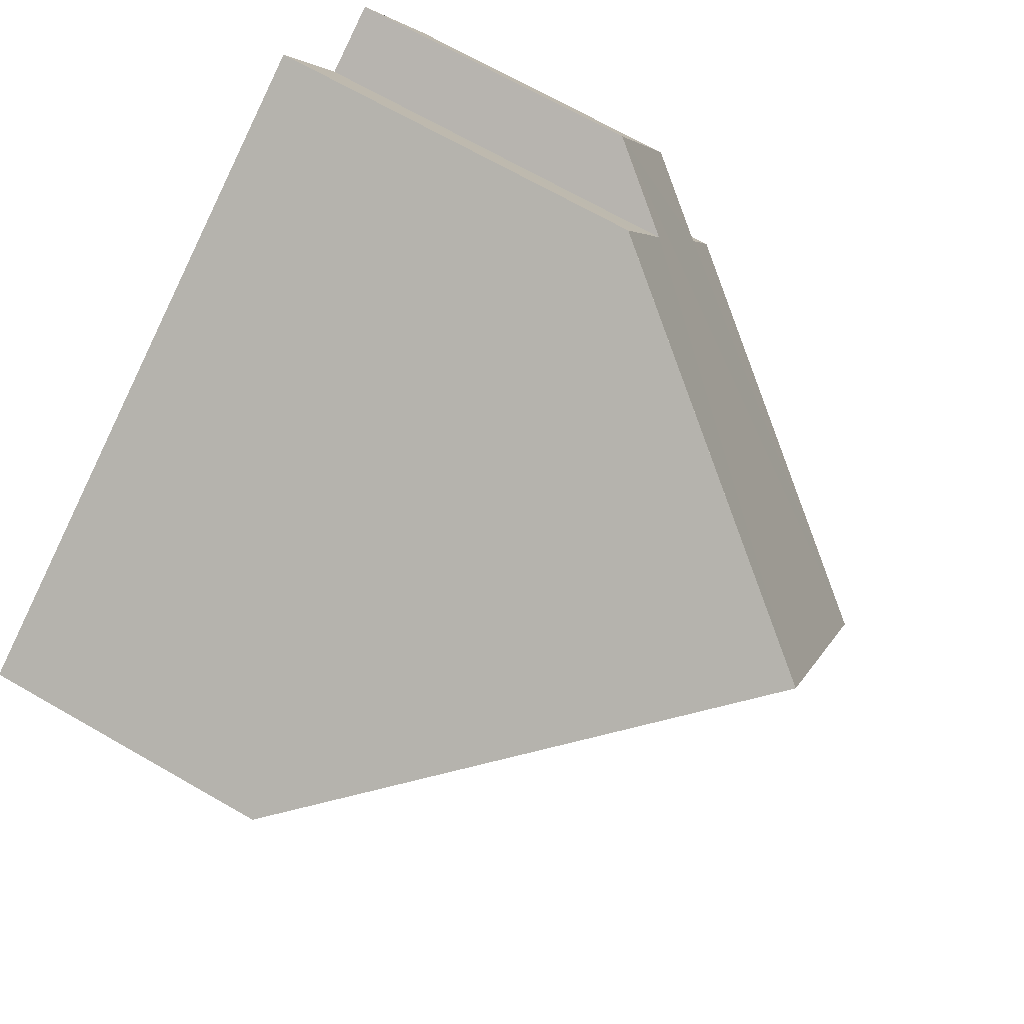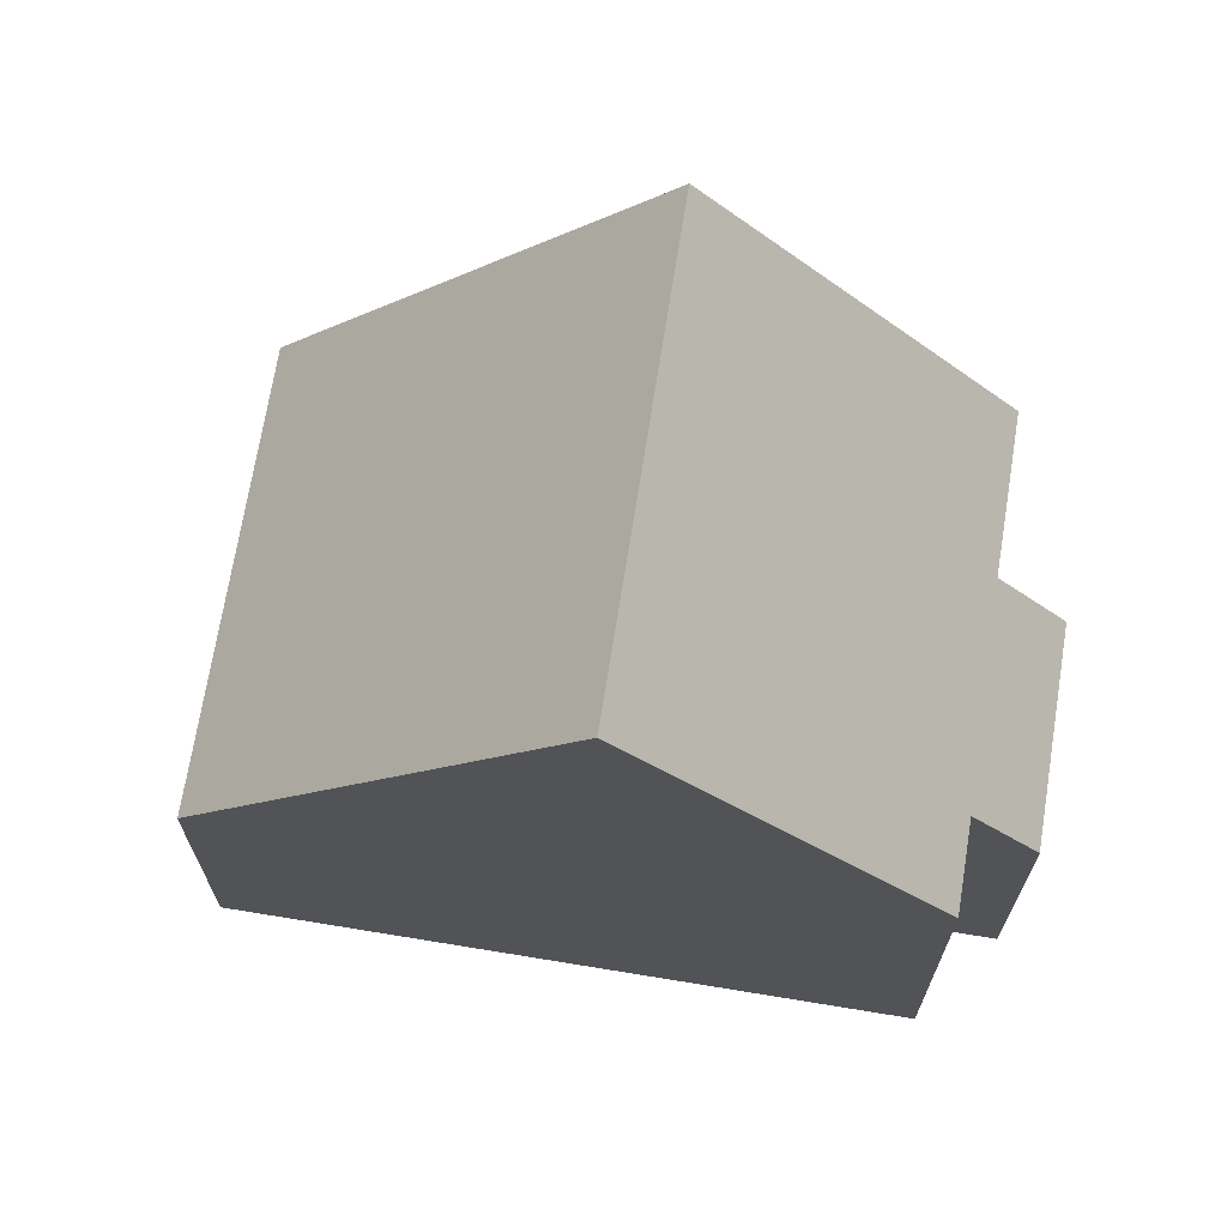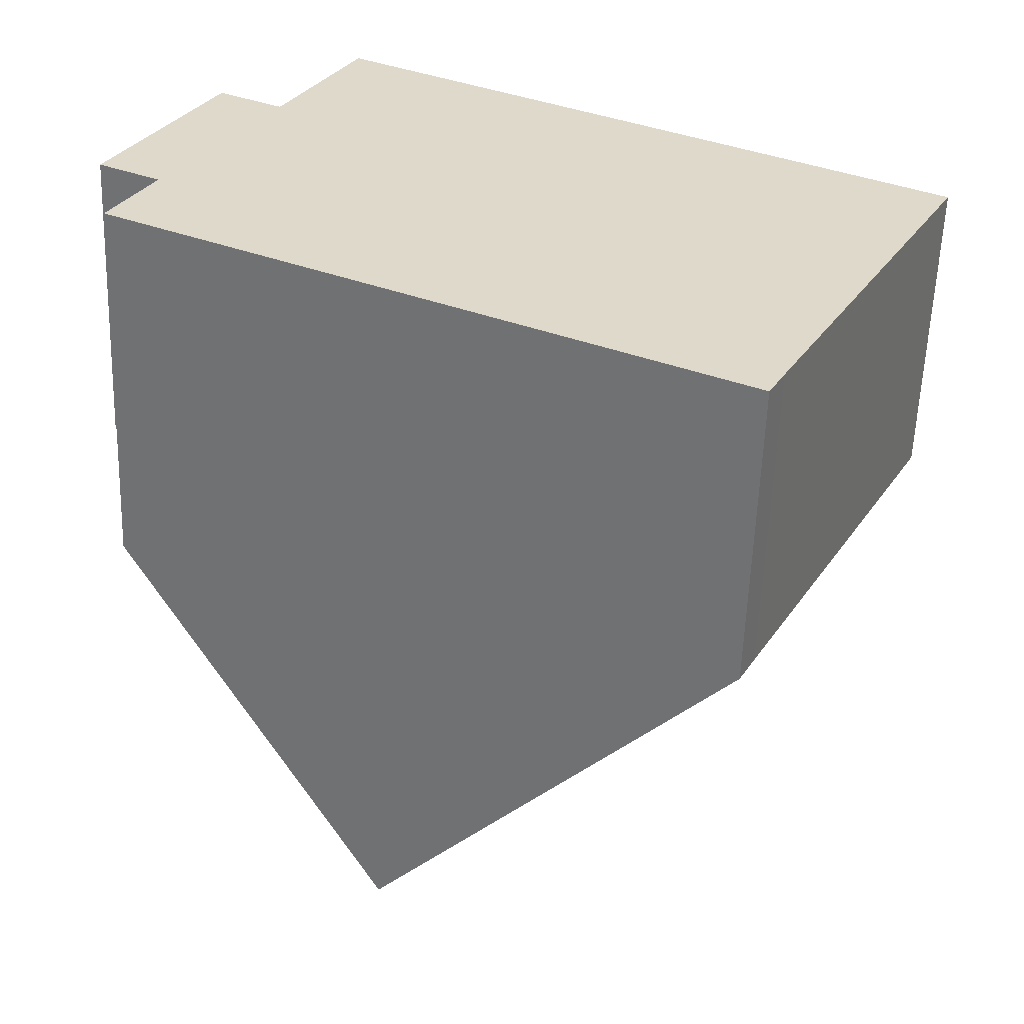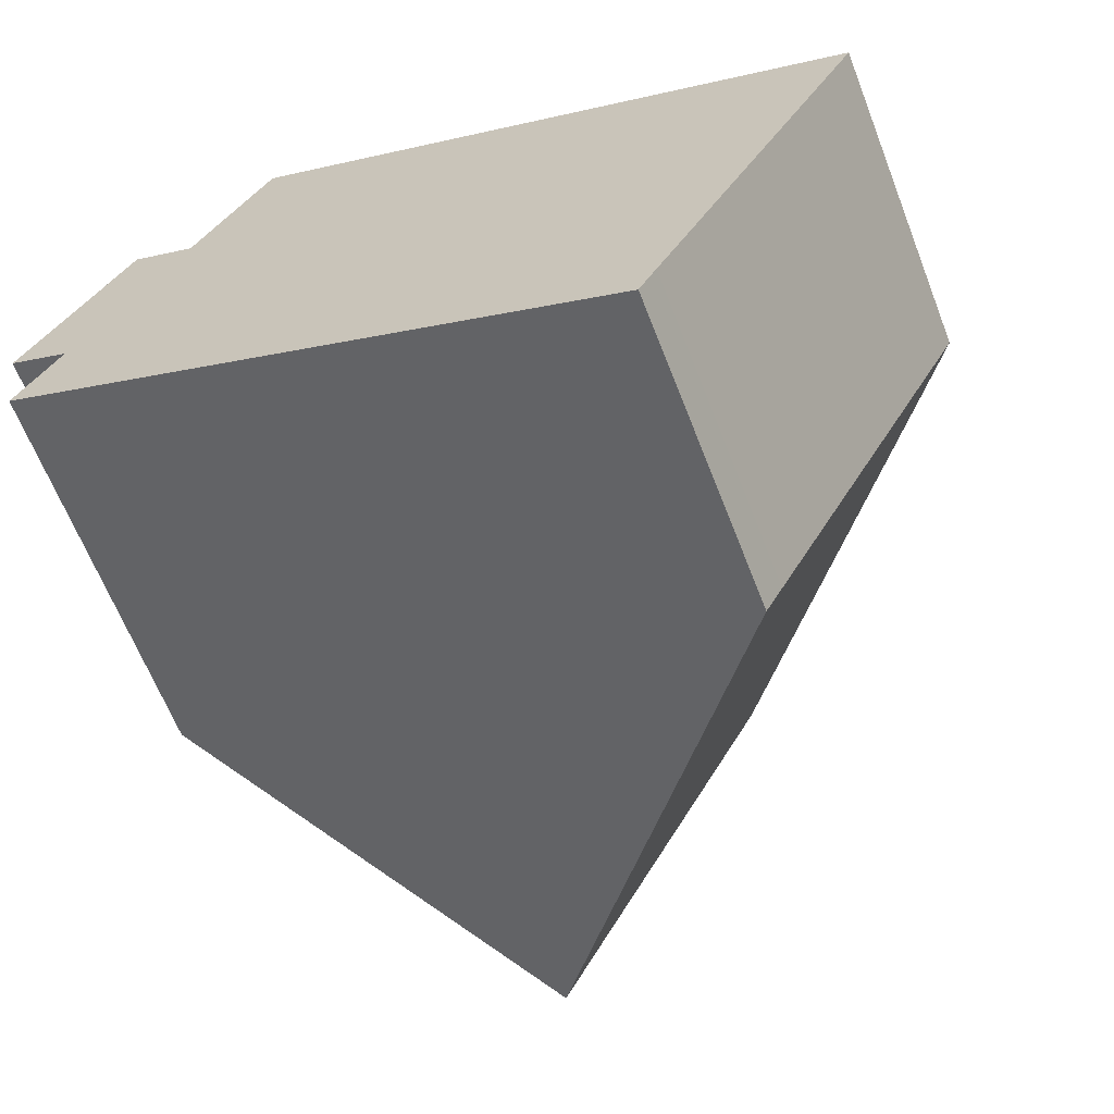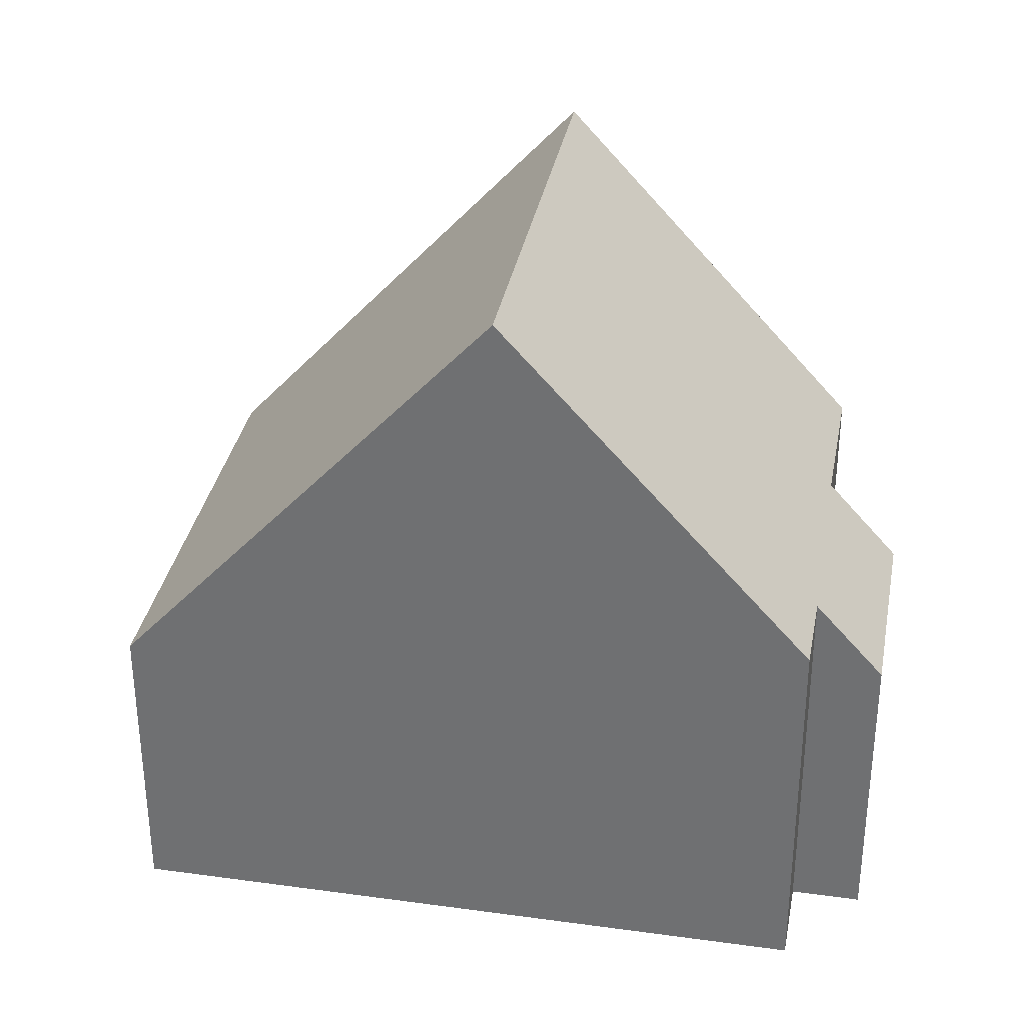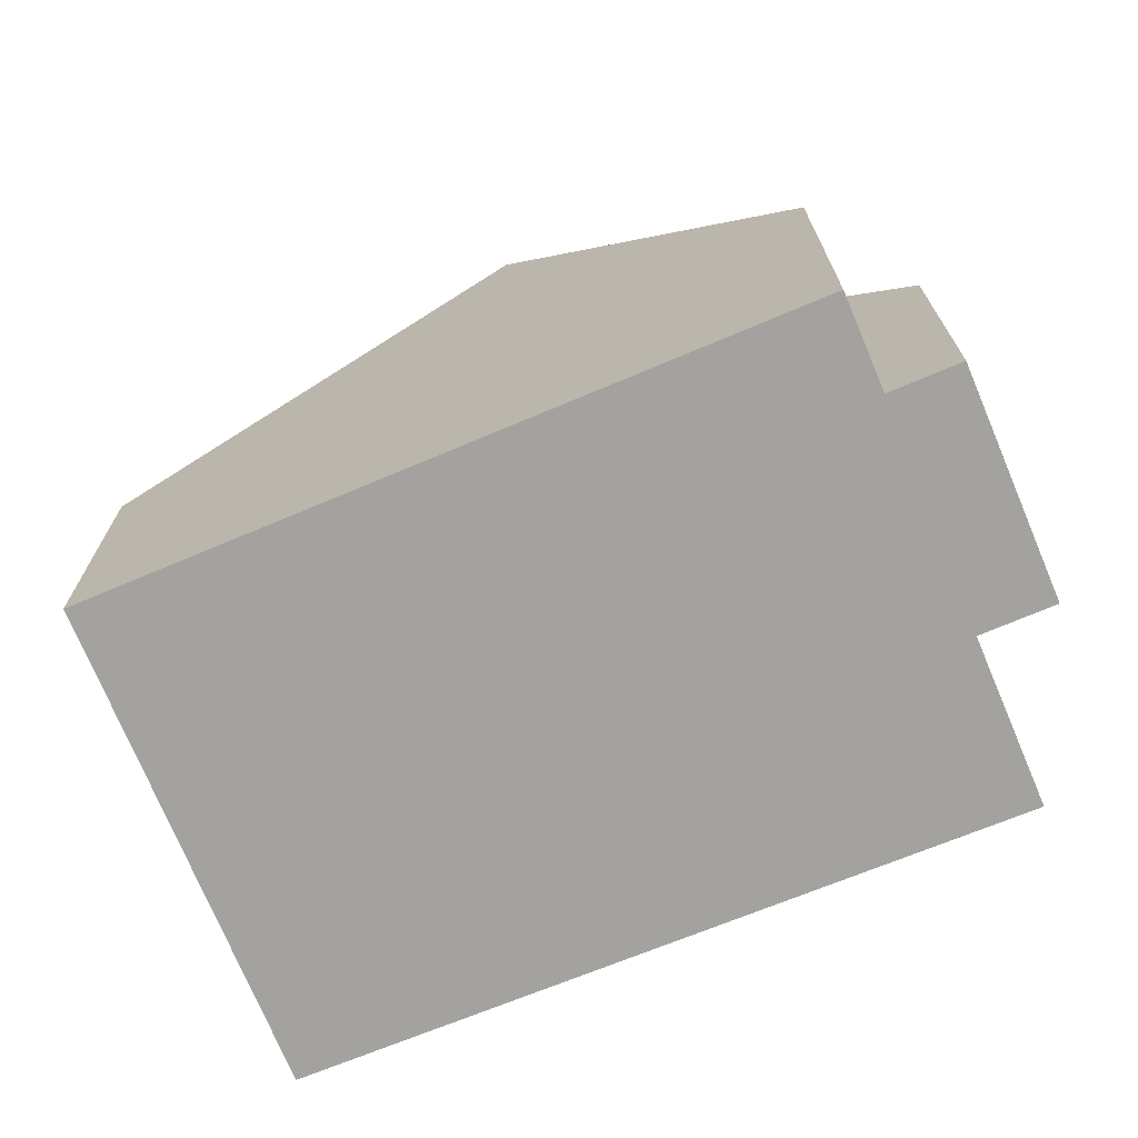
<metadata>
{"format":"obj","ext":"obj","renderer":"f3d","projection":"perspective","resolution":1024,"background":"white","views":[{"elev":70.4,"azim":119.7,"up":"+Z"},{"elev":69.2,"azim":-143.5,"up":"+Y"},{"elev":-58.2,"azim":-2.0,"up":"+Z"},{"elev":-64.4,"azim":21.3,"up":"+Z"},{"elev":33.5,"azim":-142.2,"up":"+Y"},{"elev":-72.5,"azim":-130.0,"up":"+Y"}]}
</metadata>
<code>
v  14.22 5.07 -0.22
v  4.935 11.99 -4.267
v  8.618 11.99 2.768
v  10.87 5.07 -6.637
v  10.59 5.064 -7.17
v  1.697 5.04 3.308
v  1.039 6.345 -0.534
v  0 5.073 3.106e-16
v  2.785 6.371 2.75
v  3.574 6.355 4.289
v  4.045 6.347 5.205
v  4.425 6.815 5.003
v  1.05 7.234 -2.273
v  0.335 6.359 -1.906
v  4.045 -3.187e-16 5.205
v  4.425 -3.063e-16 5.003
v  8.618 -1.695e-16 2.768
v  14.22 1.347e-17 -0.22
v  2.785 -1.684e-16 2.75
v  1.697 -2.026e-16 3.308
v  10.87 4.064e-16 -6.637
v  10.59 4.39e-16 -7.17
v  4.935 2.613e-16 -4.267
v  1.05 1.392e-16 -2.273
v  0.335 1.167e-16 -1.906
v  1.039 3.27e-17 -0.534
v  0 0 0
v  3.574 -2.626e-16 4.289
g defaultobject
f 1 2 3
f 2 1 4
f 2 4 5
f 6 7 8
f 7 6 2
f 2 6 9
f 2 9 3
f 3 9 10
f 3 10 11
f 3 11 12
f 7 13 14
f 13 7 2
f 12 1 3
f 1 12 11
f 1 11 15
f 1 15 16
f 1 16 17
f 1 17 18
f 6 19 9
f 19 6 20
f 18 4 1
f 4 18 21
f 4 21 5
f 5 21 22
f 22 2 5
f 2 22 23
f 2 23 13
f 13 23 24
f 13 24 14
f 14 24 25
f 26 8 7
f 8 26 27
f 25 7 14
f 7 25 26
f 27 6 8
f 6 27 20
f 19 10 9
f 10 19 11
f 11 19 15
f 15 19 28
f 27 19 20
f 19 27 26
f 19 26 16
f 16 26 17
f 17 26 25
f 17 25 24
f 17 24 23
f 17 23 18
f 18 23 21
f 21 23 22
f 28 16 15
f 16 28 19

</code>
